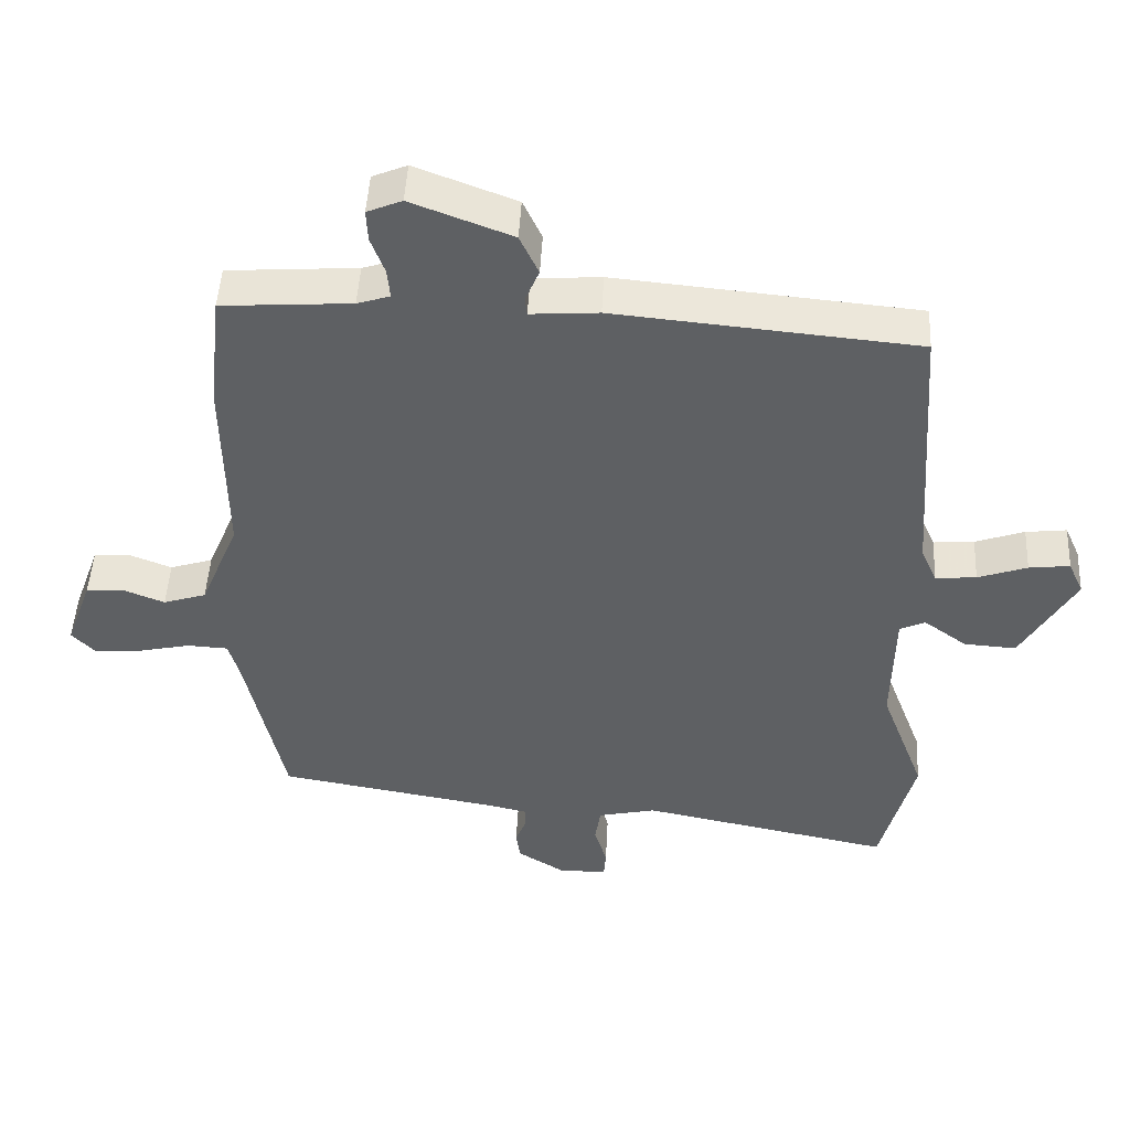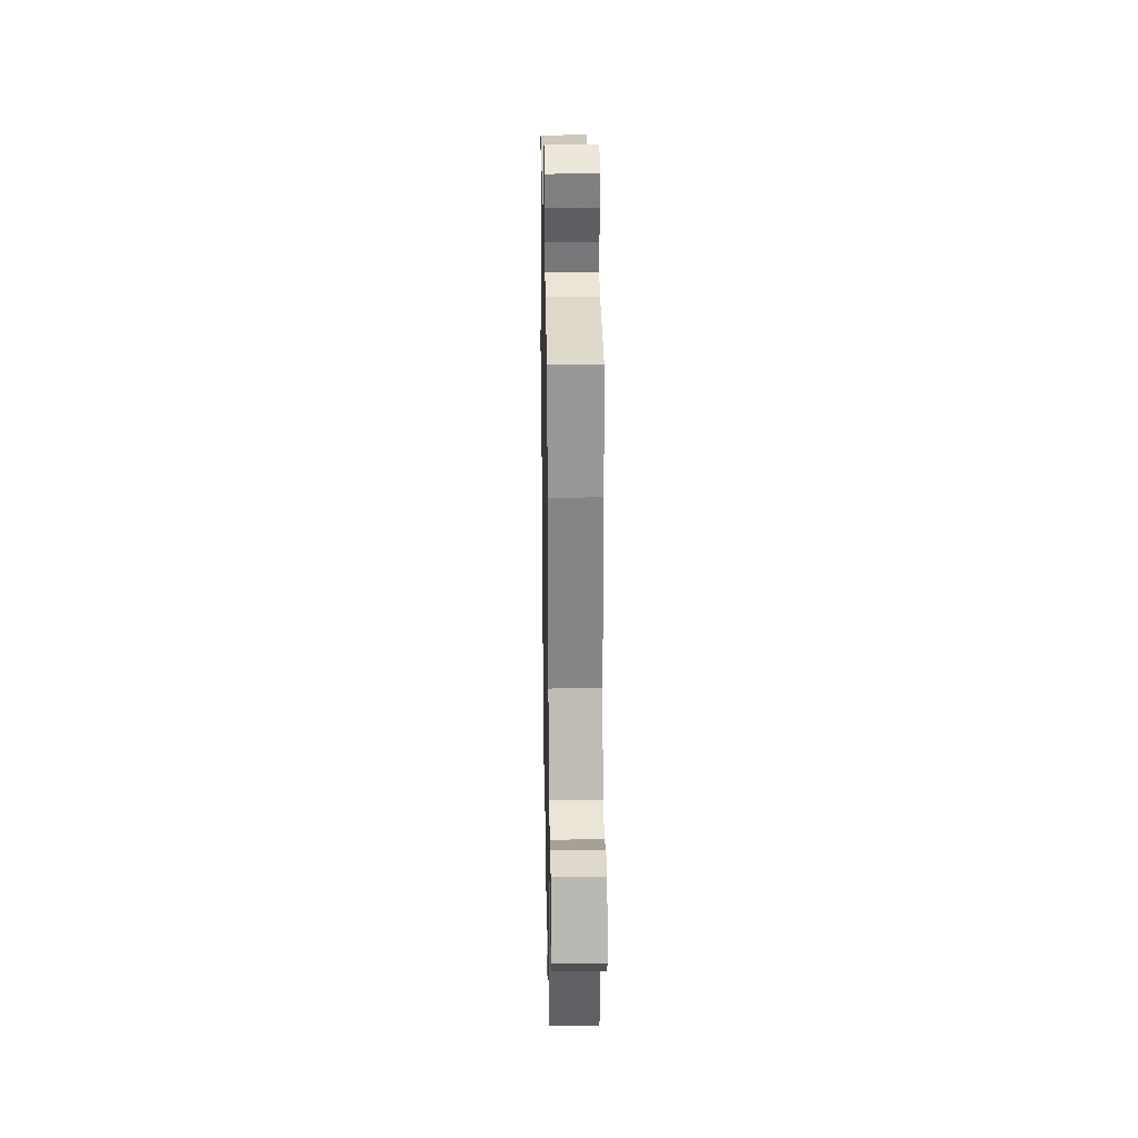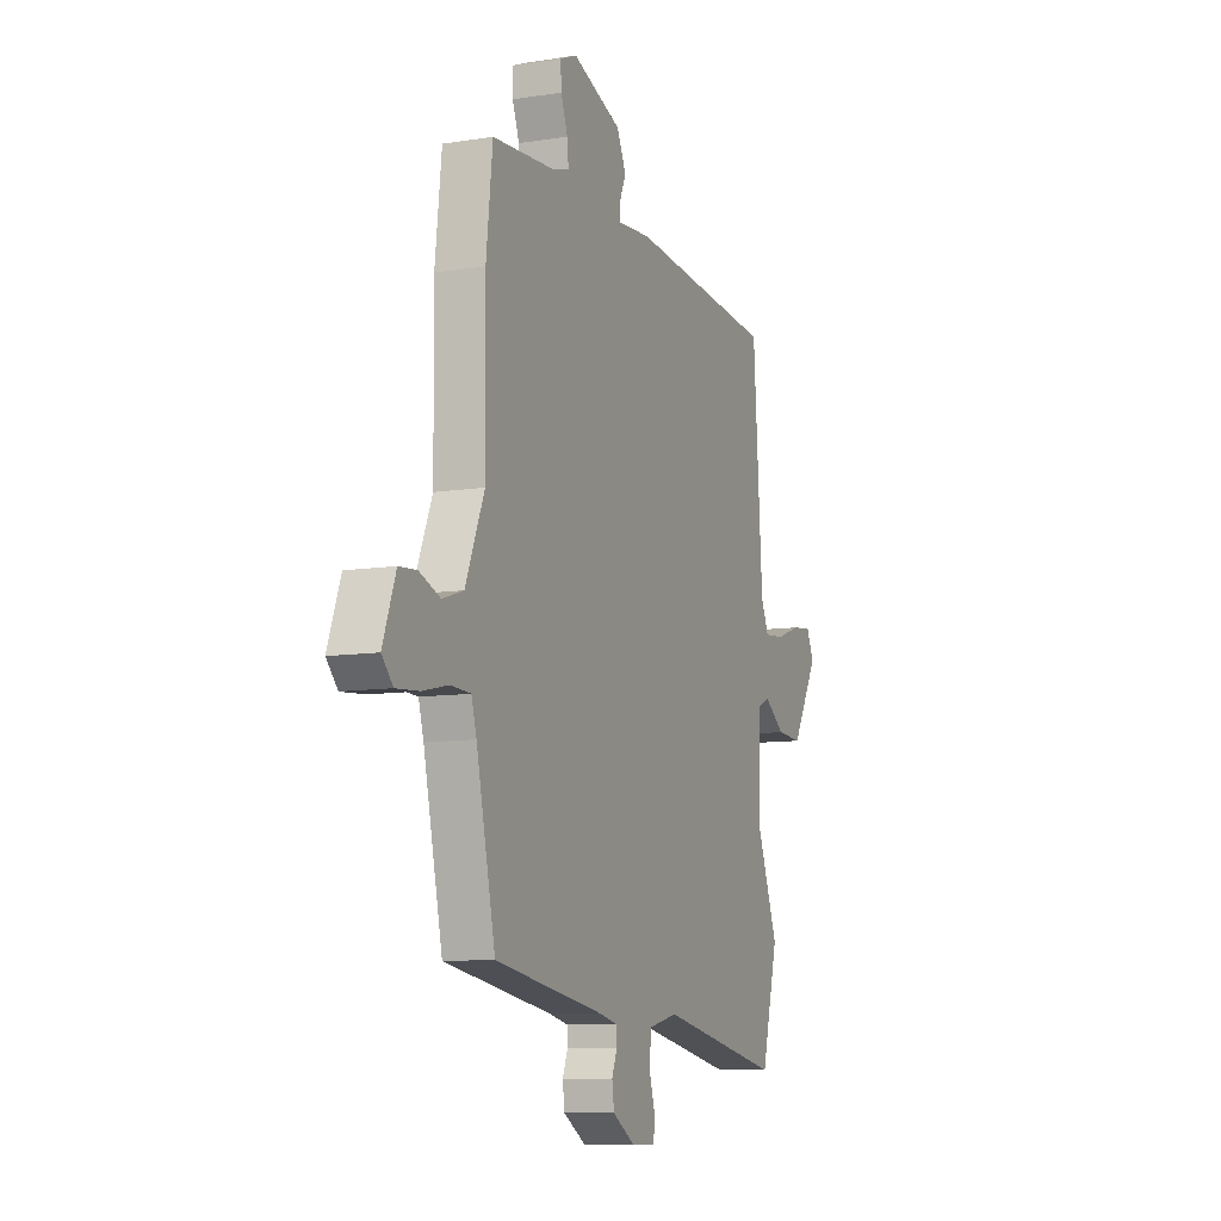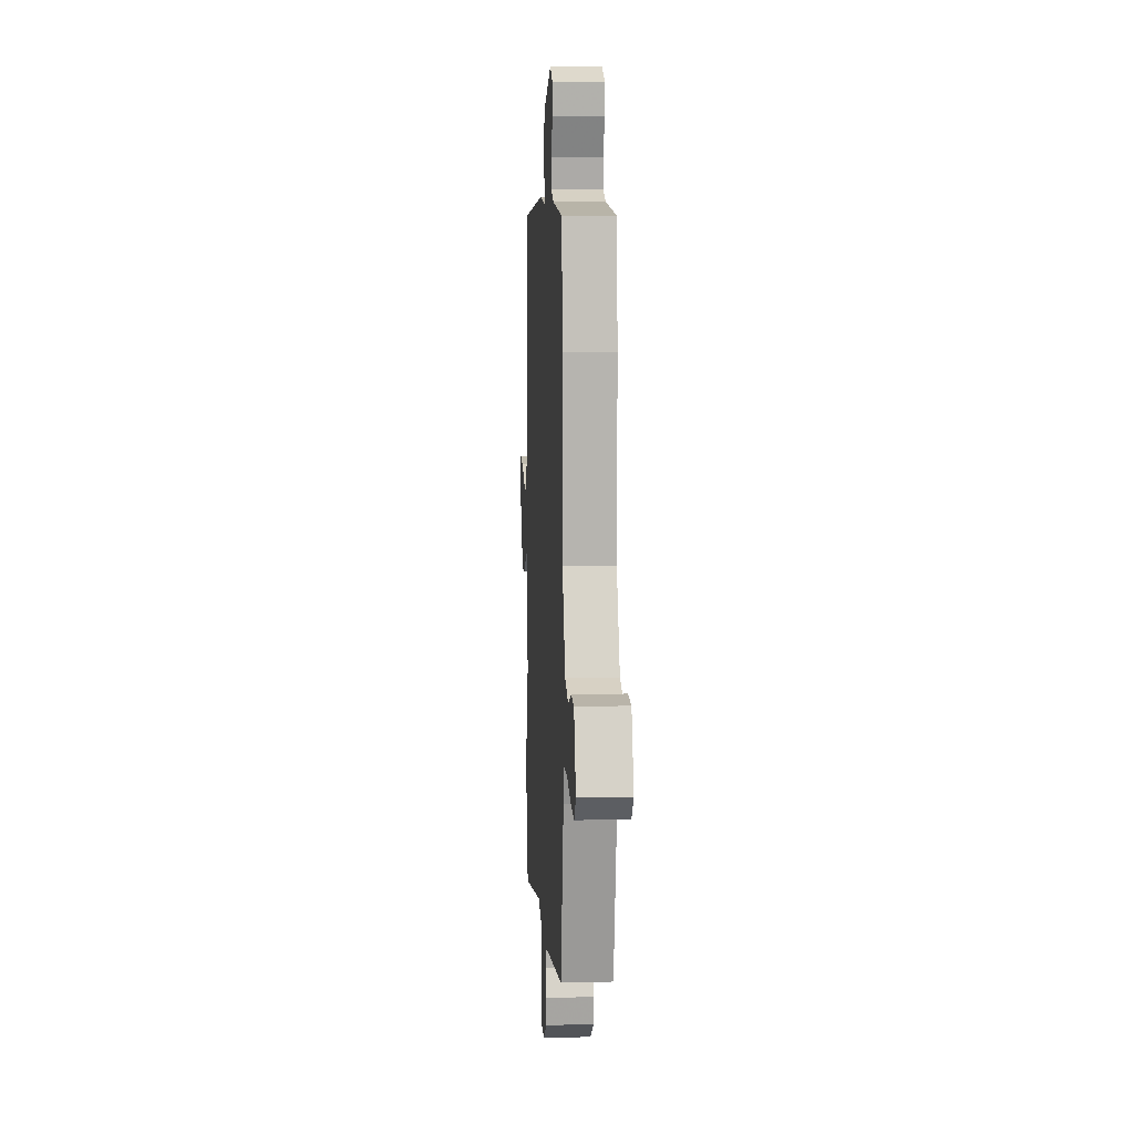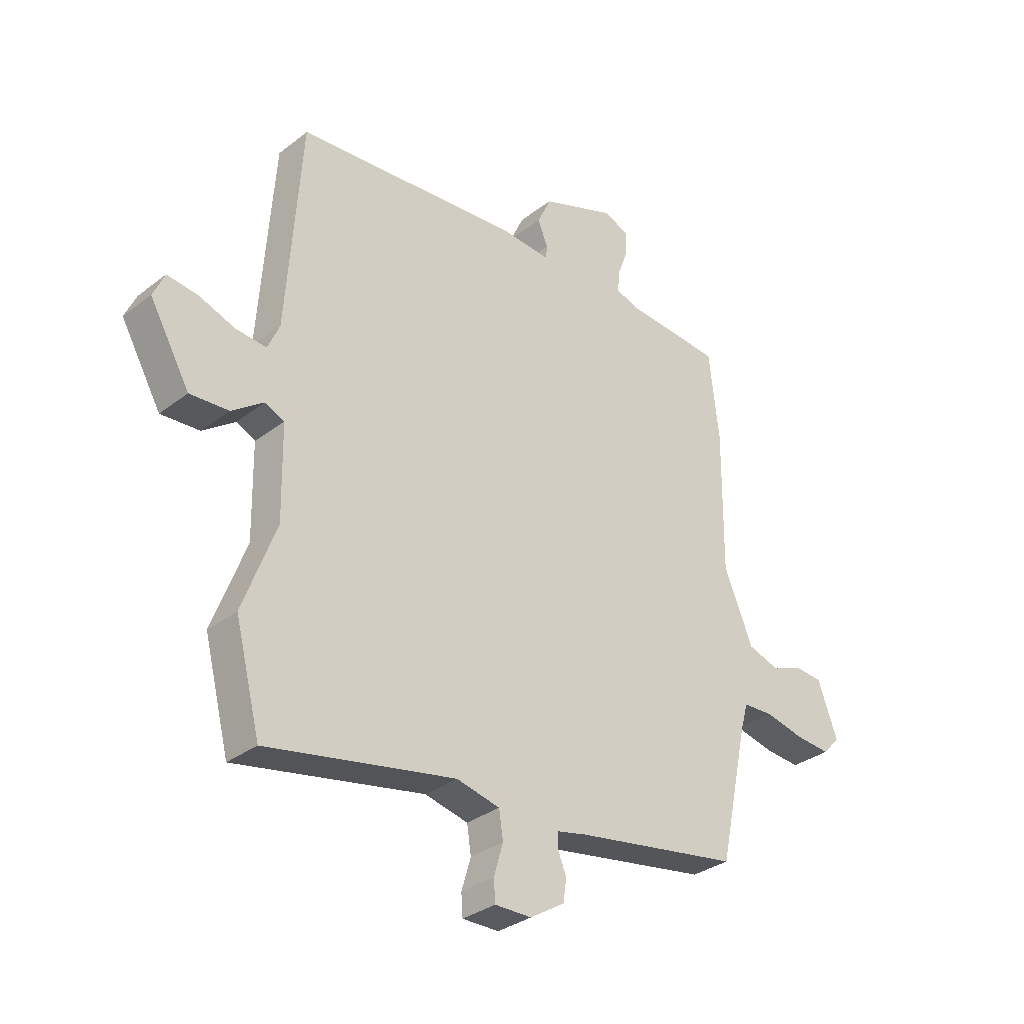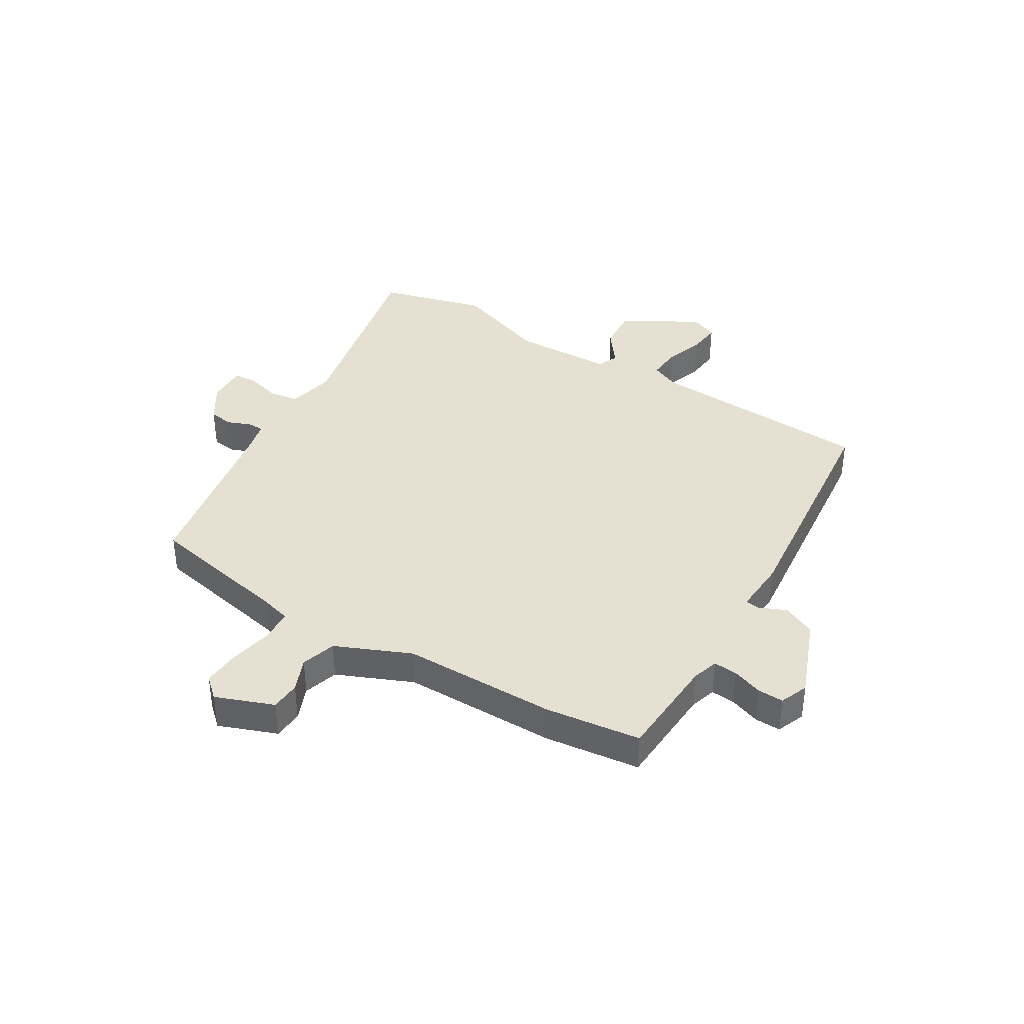
<metadata>
{"format":"obj","ext":"obj","renderer":"f3d","projection":"perspective","resolution":1024,"background":"white","views":[{"elev":47.9,"azim":3.0,"up":"+Z"},{"elev":27.7,"azim":-91.0,"up":"+Z"},{"elev":-9.3,"azim":-67.3,"up":"+Z"},{"elev":9.0,"azim":-93.5,"up":"+Z"},{"elev":-32.5,"azim":136.8,"up":"+Z"},{"elev":38.5,"azim":-59.5,"up":"+Y"}]}
</metadata>
<code>
v -0.477 0.07 -0.493
v -0.533 0.07 -0.235
v -0.548 0.07 -0.182
v -0.607 0.07 -0.179
v -0.684 0.07 -0.196
v -0.751 0.07 -0.201
v -0.784 0.07 -0.165
v -0.746 0.07 -0.061
v -0.693 0.07 -0.057
v -0.632 0.07 -0.081
v -0.57 0.07 -0.061
v -0.514 0.07 0.074
v -0.517 0.07 0.35
v -0.498 0.07 0.521
v -0.311 0.07 0.534
v -0.264 0.07 0.549
v -0.268 0.07 0.592
v -0.288 0.07 0.646
v -0.29 0.07 0.692
v -0.24 0.07 0.713
v -0.095 0.07 0.658
v -0.068 0.07 0.6
v -0.088 0.07 0.552
v -0.085 0.07 0.526
v 0.013 0.07 0.533
v 0.448 0.07 0.493
v 0.476 0.07 0.091
v 0.499 0.07 0.039
v 0.558 0.07 0.044
v 0.629 0.07 0.069
v 0.688 0.07 0.076
v 0.71 0.07 0.027
v 0.632 0.07 -0.109
v 0.557 0.07 -0.104
v 0.495 0.07 -0.059
v 0.458 0.07 -0.076
v 0.455 0.07 -0.254
v 0.519 0.07 -0.425
v 0.47 0.07 -0.616
v 0.106 0.07 -0.543
v 0.022 0.07 -0.562
v 0.014 0.07 -0.615
v 0.032 0.07 -0.676
v 0.029 0.07 -0.718
v -0.042 0.07 -0.717
v -0.109 0.07 -0.675
v -0.115 0.07 -0.631
v -0.099 0.07 -0.591
v -0.1 0.07 -0.561
v -0.157 0.07 -0.548
v -0.477 0 -0.493
v -0.533 0 -0.235
v -0.548 0 -0.182
v -0.607 0 -0.179
v -0.684 0 -0.196
v -0.751 0 -0.201
v -0.784 0 -0.165
v -0.746 0 -0.061
v -0.693 0 -0.057
v -0.632 0 -0.081
v -0.57 0 -0.061
v -0.514 0 0.074
v -0.517 0 0.35
v -0.498 0 0.521
v -0.311 0 0.534
v -0.264 0 0.549
v -0.268 0 0.592
v -0.288 0 0.646
v -0.29 0 0.692
v -0.24 0 0.713
v -0.095 0 0.658
v -0.068 0 0.6
v -0.088 0 0.552
v -0.085 0 0.526
v 0.013 0 0.533
v 0.448 0 0.493
v 0.476 0 0.091
v 0.499 0 0.039
v 0.558 0 0.044
v 0.629 0 0.069
v 0.688 0 0.076
v 0.71 0 0.027
v 0.632 0 -0.109
v 0.557 0 -0.104
v 0.495 0 -0.059
v 0.458 0 -0.076
v 0.455 0 -0.254
v 0.519 0 -0.425
v 0.47 0 -0.616
v 0.106 0 -0.543
v 0.022 0 -0.562
v 0.014 0 -0.615
v 0.032 0 -0.676
v 0.029 0 -0.718
v -0.042 0 -0.717
v -0.109 0 -0.675
v -0.115 0 -0.631
v -0.099 0 -0.591
v -0.1 0 -0.561
v -0.157 0 -0.548
f 45 46 47 48
f 45 48 49
f 42 43 44 45
f 41 42 45 49
f 40 41 49 50
f 37 38 39 40
f 36 37 40 50
f 32 33 34 35
f 30 31 32 35
f 29 30 35 36
f 28 29 36 50
f 24 25 26 27
f 24 27 28 50
f 20 21 22 23
f 17 18 19 20
f 16 17 20 23
f 15 16 23 24
f 12 13 14 15
f 11 12 15 24
f 7 8 9 10
f 7 10 11
f 4 5 6 7
f 3 4 7 11
f 2 3 11 24
f 1 2 24 50
f 98 97 96 95
f 99 98 95
f 95 94 93 92
f 99 95 92 91
f 100 99 91 90
f 90 89 88 87
f 100 90 87 86
f 85 84 83 82
f 85 82 81 80
f 86 85 80 79
f 100 86 79 78
f 77 76 75 74
f 100 78 77 74
f 73 72 71 70
f 70 69 68 67
f 73 70 67 66
f 74 73 66 65
f 65 64 63 62
f 74 65 62 61
f 60 59 58 57
f 61 60 57
f 57 56 55 54
f 61 57 54 53
f 74 61 53 52
f 100 74 52 51
f 1 51 52 2
f 2 52 53 3
f 3 53 54 4
f 4 54 55 5
f 5 55 56 6
f 6 56 57 7
f 7 57 58 8
f 8 58 59 9
f 9 59 60 10
f 10 60 61 11
f 11 61 62 12
f 12 62 63 13
f 13 63 64 14
f 14 64 65 15
f 15 65 66 16
f 16 66 67 17
f 17 67 68 18
f 18 68 69 19
f 19 69 70 20
f 20 70 71 21
f 21 71 72 22
f 22 72 73 23
f 23 73 74 24
f 24 74 75 25
f 25 75 76 26
f 26 76 77 27
f 27 77 78 28
f 28 78 79 29
f 29 79 80 30
f 30 80 81 31
f 31 81 82 32
f 32 82 83 33
f 33 83 84 34
f 34 84 85 35
f 35 85 86 36
f 36 86 87 37
f 37 87 88 38
f 38 88 89 39
f 39 89 90 40
f 40 90 91 41
f 41 91 92 42
f 42 92 93 43
f 43 93 94 44
f 44 94 95 45
f 45 95 96 46
f 46 96 97 47
f 47 97 98 48
f 48 98 99 49
f 49 99 100 50
f 50 100 51 1

</code>
